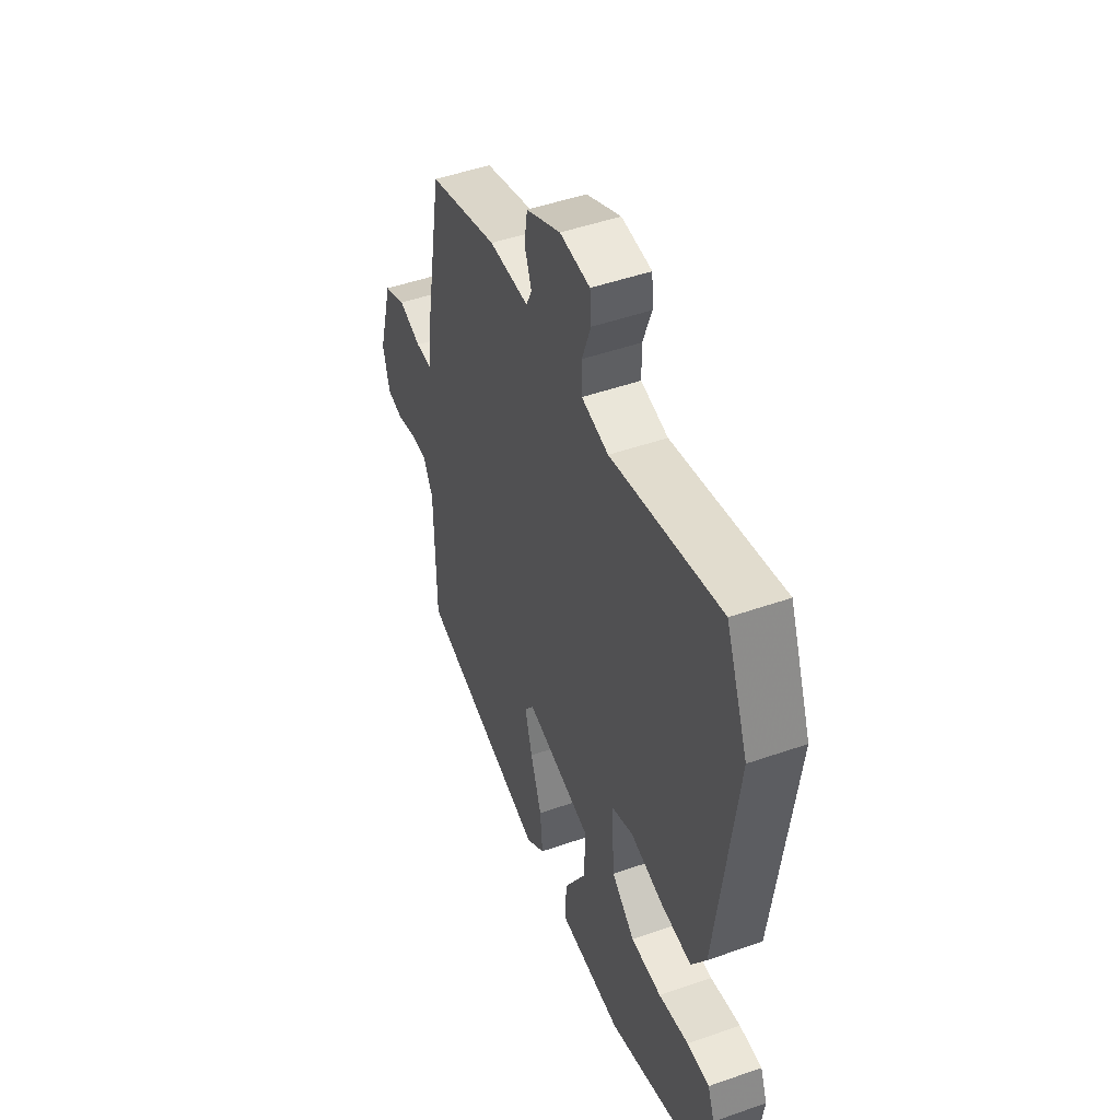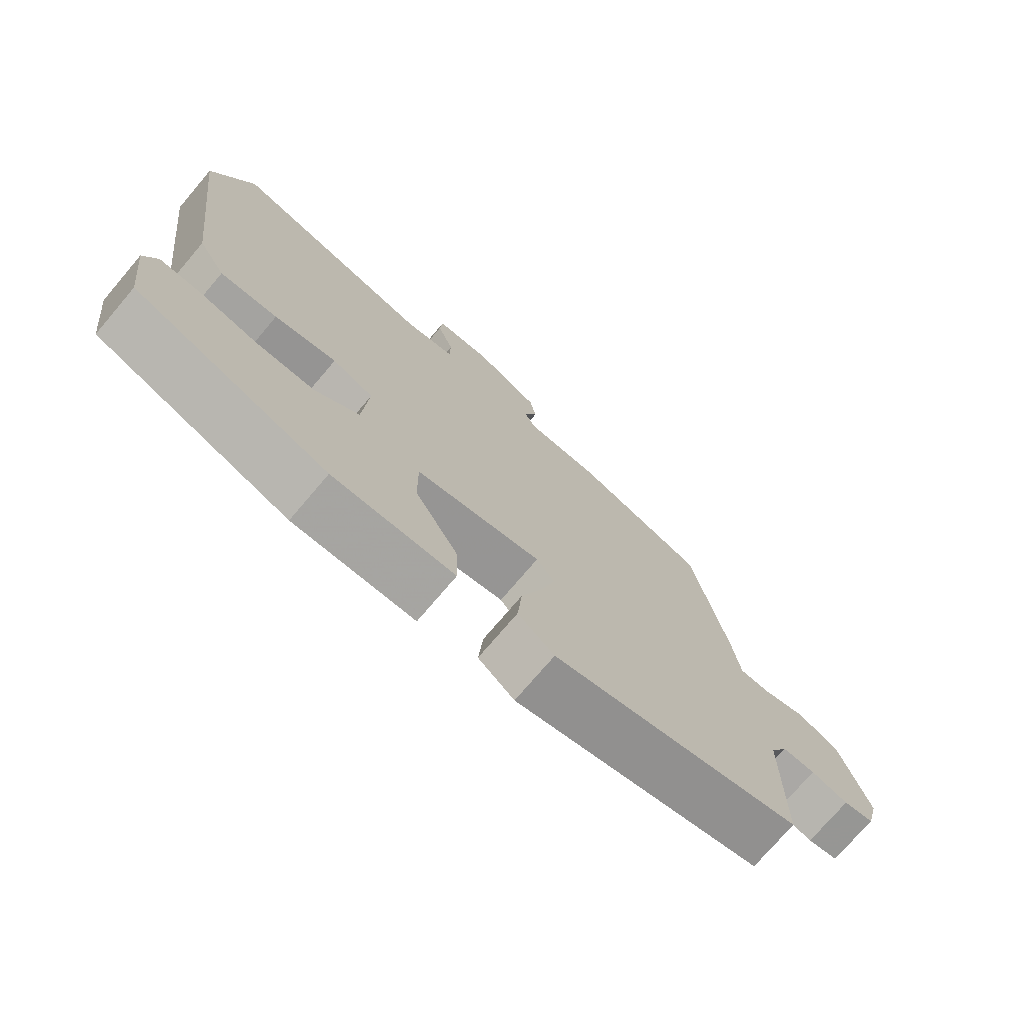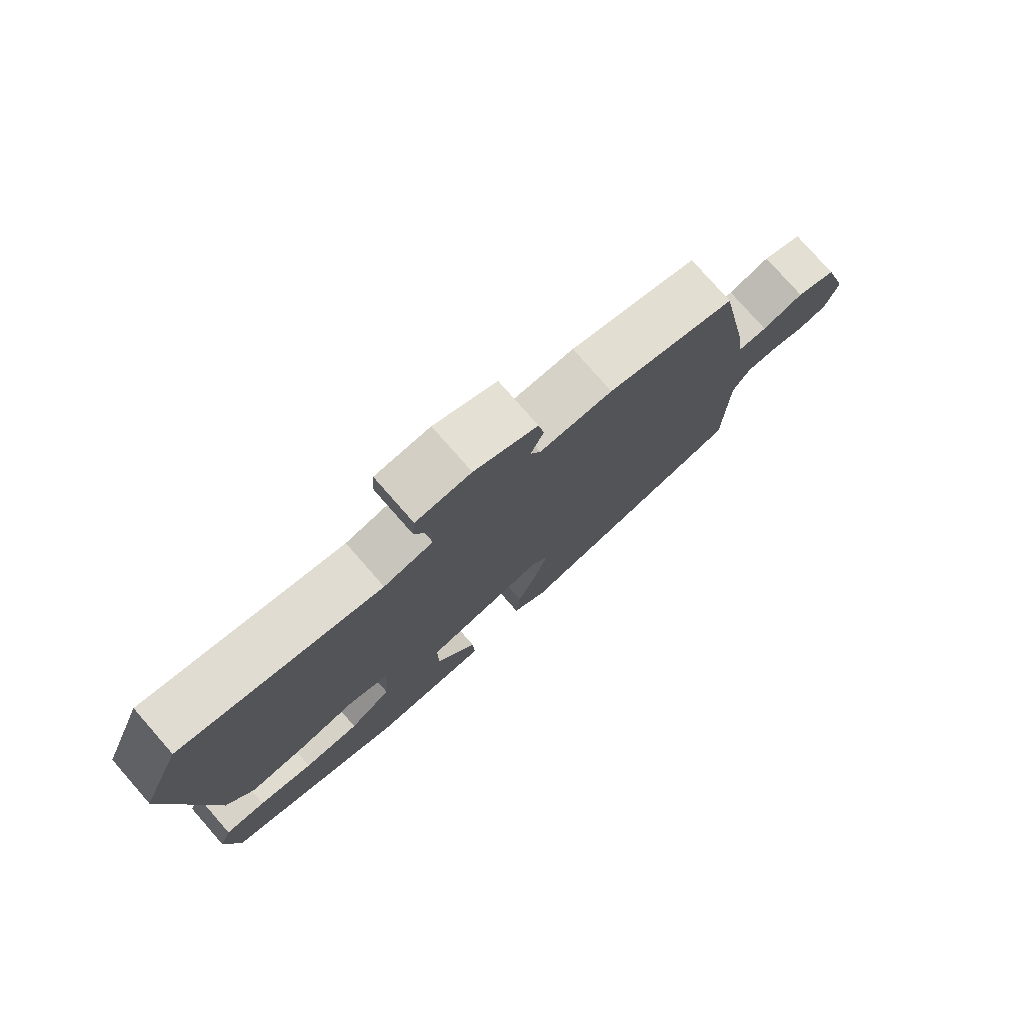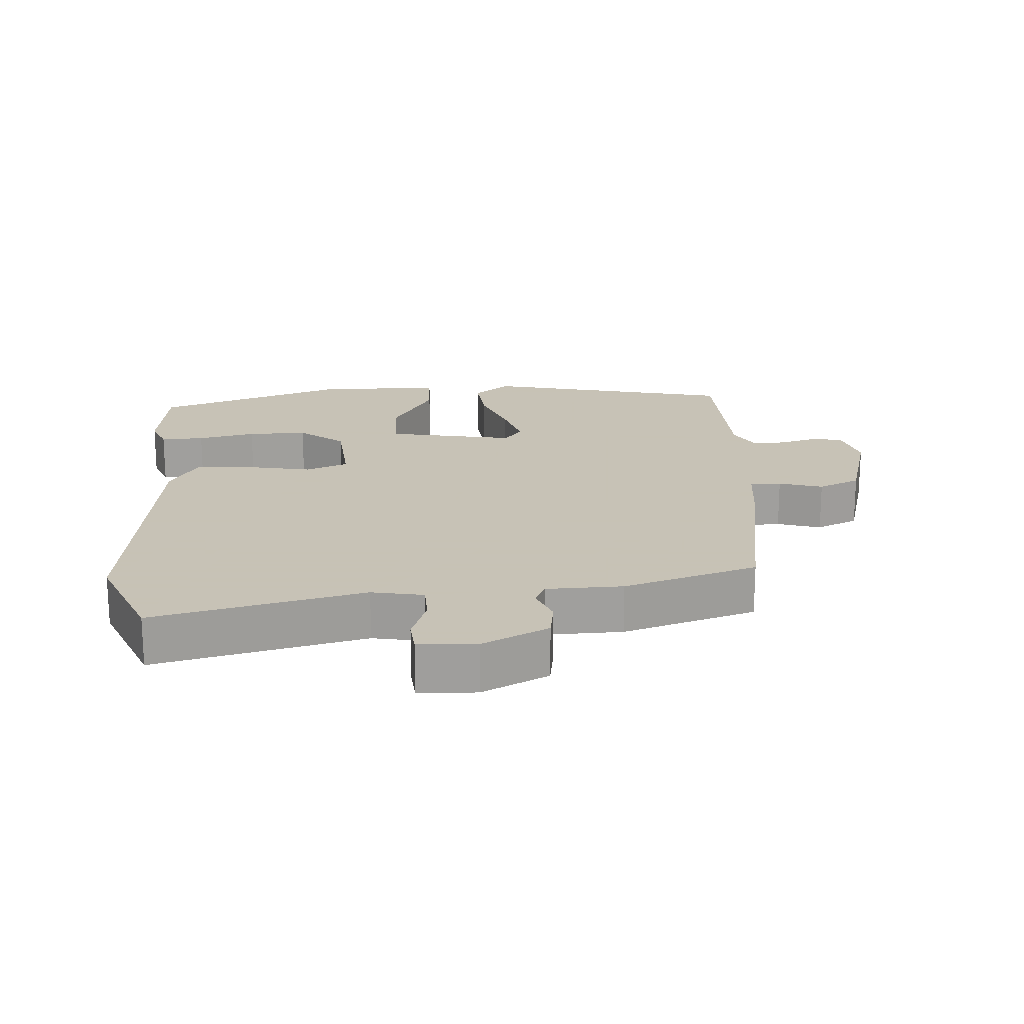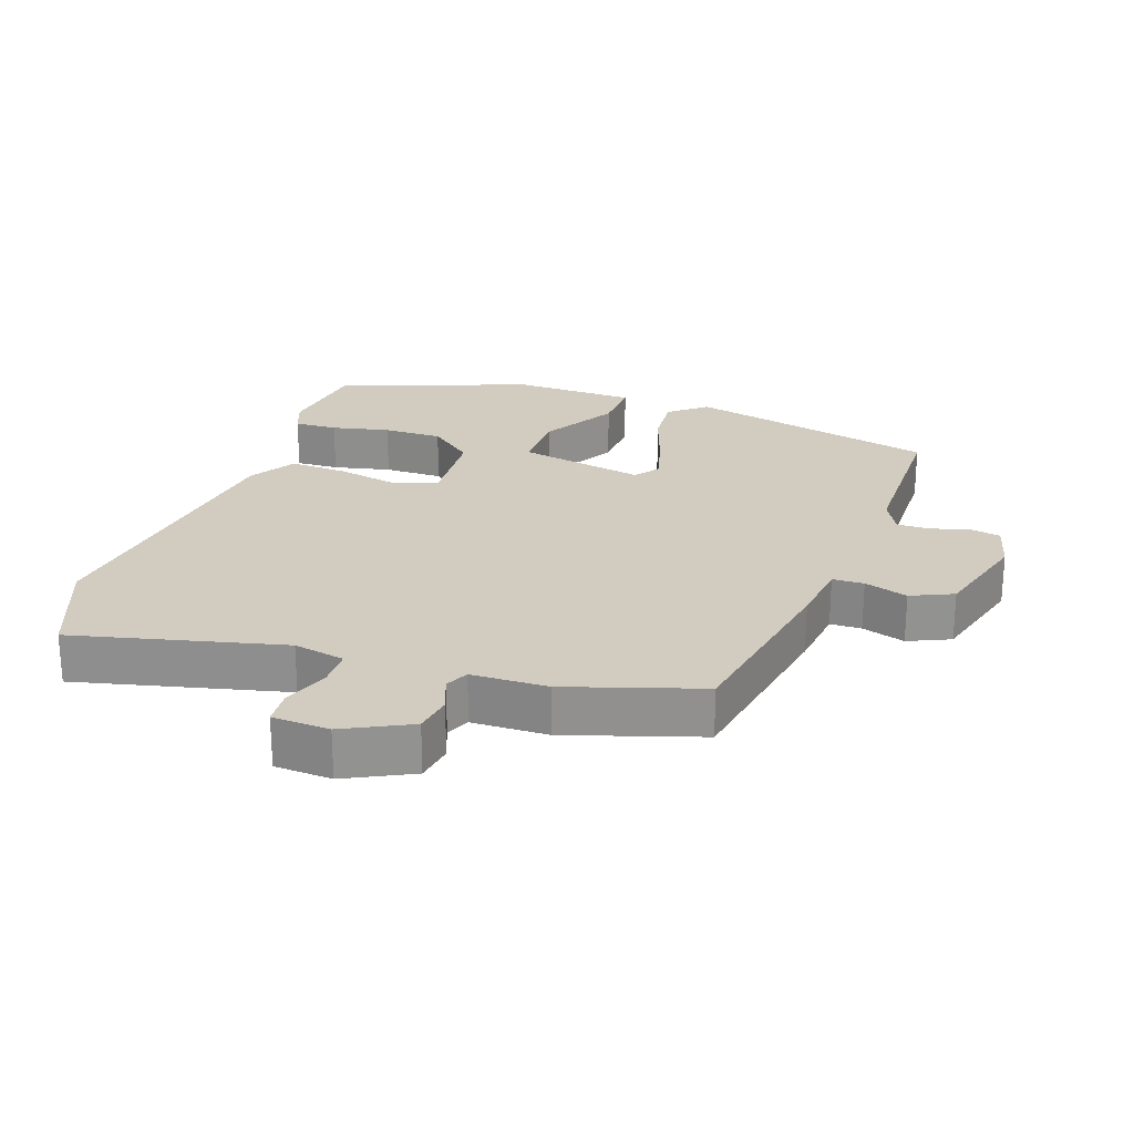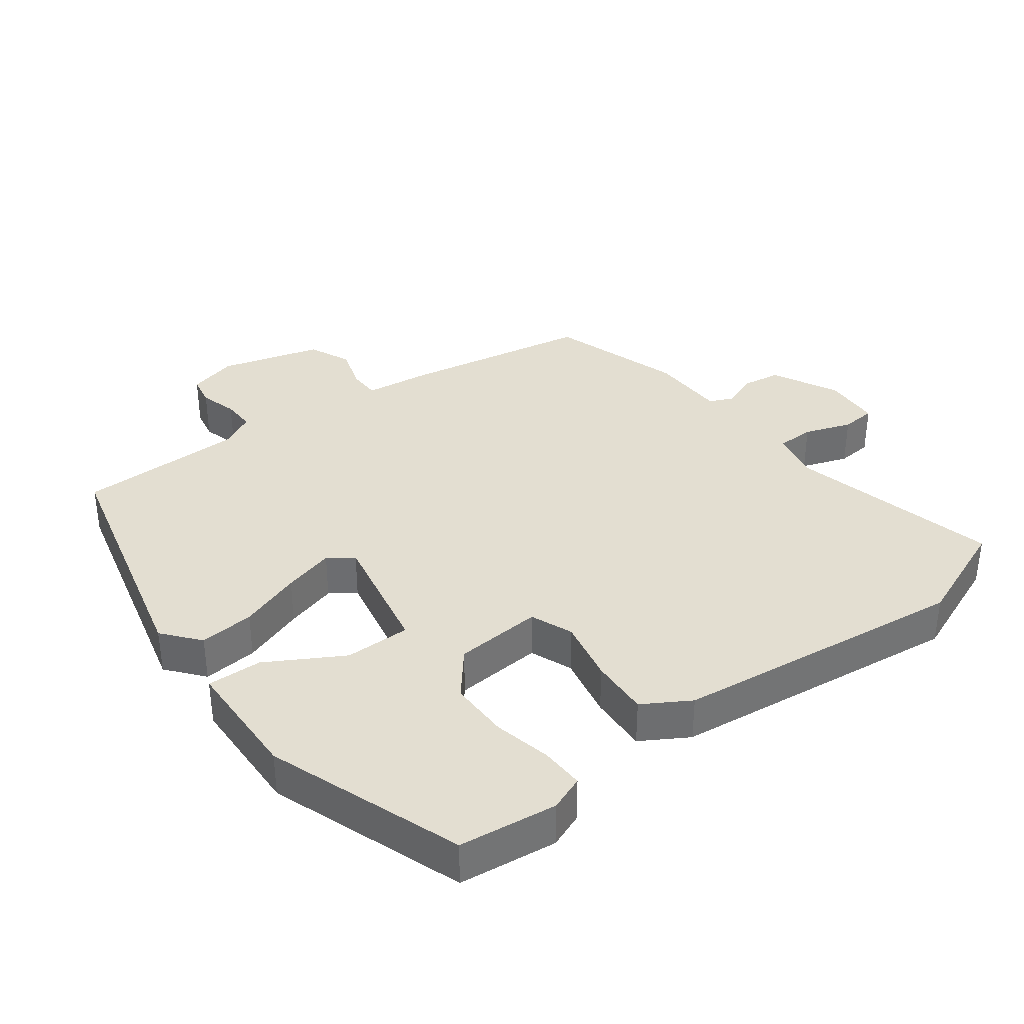
<metadata>
{"format":"obj","ext":"obj","renderer":"f3d","projection":"perspective","resolution":1024,"background":"white","views":[{"elev":48.6,"azim":-111.3,"up":"+Z"},{"elev":-74.6,"azim":-40.4,"up":"+Z"},{"elev":78.3,"azim":-41.3,"up":"+Z"},{"elev":19.1,"azim":-4.2,"up":"+Y"},{"elev":24.1,"azim":19.0,"up":"+Y"},{"elev":36.1,"azim":-127.0,"up":"+Y"}]}
</metadata>
<code>
v -0.493 0.07 -0.414
v -0.511 0.07 -0.267
v -0.491 0.07 -0.215
v -0.426 0.07 -0.217
v -0.339 0.07 -0.236
v -0.25 0.07 -0.236
v -0.183 0.07 -0.181
v -0.174 0.07 -0.05
v -0.237 0.07 -0.025
v -0.332 0.07 -0.045
v -0.42 0.07 -0.05
v -0.462 0.07 0.02
v -0.516 0.07 0.46
v -0.452 0.07 0.62
v -0.139 0.07 0.546
v -0.062 0.07 0.562
v -0.061 0.07 0.619
v -0.086 0.07 0.689
v -0.082 0.07 0.741
v 0.004 0.07 0.746
v 0.103 0.07 0.697
v 0.112 0.07 0.639
v 0.092 0.07 0.586
v 0.108 0.07 0.551
v 0.222 0.07 0.549
v 0.422 0.07 0.486
v 0.473 0.07 0.204
v 0.485 0.07 0.107
v 0.532 0.07 0.106
v 0.597 0.07 0.127
v 0.66 0.07 0.099
v 0.703 0.07 -0.051
v 0.684 0.07 -0.125
v 0.638 0.07 -0.134
v 0.582 0.07 -0.118
v 0.532 0.07 -0.117
v 0.505 0.07 -0.169
v 0.503 0.07 -0.419
v 0.127 0.07 -0.513
v 0.072 0.07 -0.468
v 0.079 0.07 -0.386
v 0.111 0.07 -0.293
v 0.132 0.07 -0.216
v 0.105 0.07 -0.179
v -0.086 0.07 -0.218
v -0.085 0.07 -0.316
v -0.02 0.07 -0.429
v -0.017 0.07 -0.511
v -0.201 0.07 -0.517
v -0.493 0 -0.414
v -0.511 0 -0.267
v -0.491 0 -0.215
v -0.426 0 -0.217
v -0.339 0 -0.236
v -0.25 0 -0.236
v -0.183 0 -0.181
v -0.174 0 -0.05
v -0.237 0 -0.025
v -0.332 0 -0.045
v -0.42 0 -0.05
v -0.462 0 0.02
v -0.516 0 0.46
v -0.452 0 0.62
v -0.139 0 0.546
v -0.062 0 0.562
v -0.061 0 0.619
v -0.086 0 0.689
v -0.082 0 0.741
v 0.004 0 0.746
v 0.103 0 0.697
v 0.112 0 0.639
v 0.092 0 0.586
v 0.108 0 0.551
v 0.222 0 0.549
v 0.422 0 0.486
v 0.473 0 0.204
v 0.485 0 0.107
v 0.532 0 0.106
v 0.597 0 0.127
v 0.66 0 0.099
v 0.703 0 -0.051
v 0.684 0 -0.125
v 0.638 0 -0.134
v 0.582 0 -0.118
v 0.532 0 -0.117
v 0.505 0 -0.169
v 0.503 0 -0.419
v 0.127 0 -0.513
v 0.072 0 -0.468
v 0.079 0 -0.386
v 0.111 0 -0.293
v 0.132 0 -0.216
v 0.105 0 -0.179
v -0.086 0 -0.218
v -0.085 0 -0.316
v -0.02 0 -0.429
v -0.017 0 -0.511
v -0.201 0 -0.517
f 46 47 48 49
f 45 46 49 1
f 39 40 41 42
f 37 38 39 42
f 36 37 42 43
f 32 33 34 35
f 32 35 36
f 29 30 31 32
f 28 29 32 36
f 25 26 27 28
f 24 25 28 36
f 20 21 22 23
f 20 23 24
f 17 18 19 20
f 16 17 20 24
f 15 16 24 36
f 9 10 11 12
f 9 12 13 14
f 2 3 4 5
f 2 5 6
f 45 1 2 6
f 44 45 6 7
f 15 36 43 44
f 8 9 14 15
f 8 15 44
f 7 8 44
f 98 97 96 95
f 50 98 95 94
f 91 90 89 88
f 91 88 87 86
f 92 91 86 85
f 84 83 82 81
f 85 84 81
f 81 80 79 78
f 85 81 78 77
f 77 76 75 74
f 85 77 74 73
f 72 71 70 69
f 73 72 69
f 69 68 67 66
f 73 69 66 65
f 85 73 65 64
f 61 60 59 58
f 63 62 61 58
f 54 53 52 51
f 55 54 51
f 55 51 50 94
f 56 55 94 93
f 93 92 85 64
f 64 63 58 57
f 93 64 57
f 93 57 56
f 1 50 51 2
f 2 51 52 3
f 3 52 53 4
f 4 53 54 5
f 5 54 55 6
f 6 55 56 7
f 7 56 57 8
f 8 57 58 9
f 9 58 59 10
f 10 59 60 11
f 11 60 61 12
f 12 61 62 13
f 13 62 63 14
f 14 63 64 15
f 15 64 65 16
f 16 65 66 17
f 17 66 67 18
f 18 67 68 19
f 19 68 69 20
f 20 69 70 21
f 21 70 71 22
f 22 71 72 23
f 23 72 73 24
f 24 73 74 25
f 25 74 75 26
f 26 75 76 27
f 27 76 77 28
f 28 77 78 29
f 29 78 79 30
f 30 79 80 31
f 31 80 81 32
f 32 81 82 33
f 33 82 83 34
f 34 83 84 35
f 35 84 85 36
f 36 85 86 37
f 37 86 87 38
f 38 87 88 39
f 39 88 89 40
f 40 89 90 41
f 41 90 91 42
f 42 91 92 43
f 43 92 93 44
f 44 93 94 45
f 45 94 95 46
f 46 95 96 47
f 47 96 97 48
f 48 97 98 49
f 49 98 50 1

</code>
